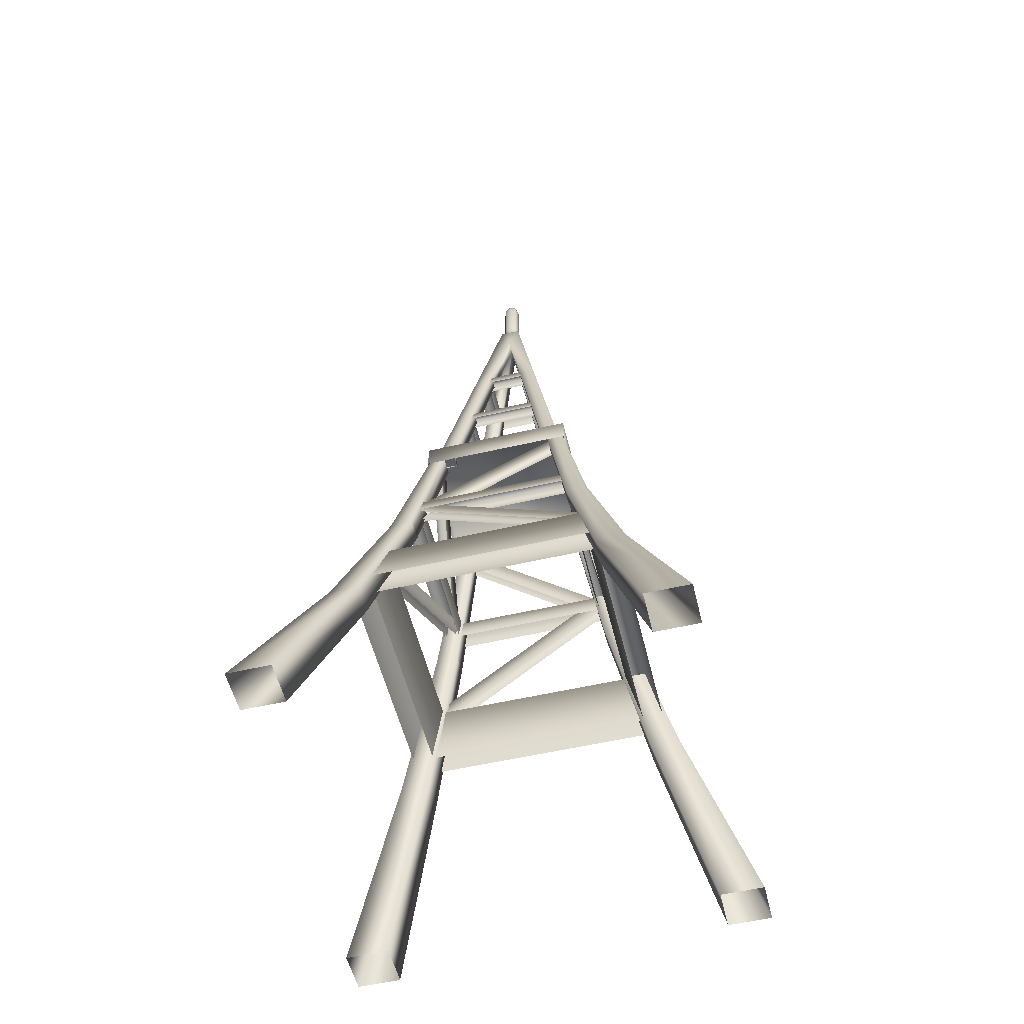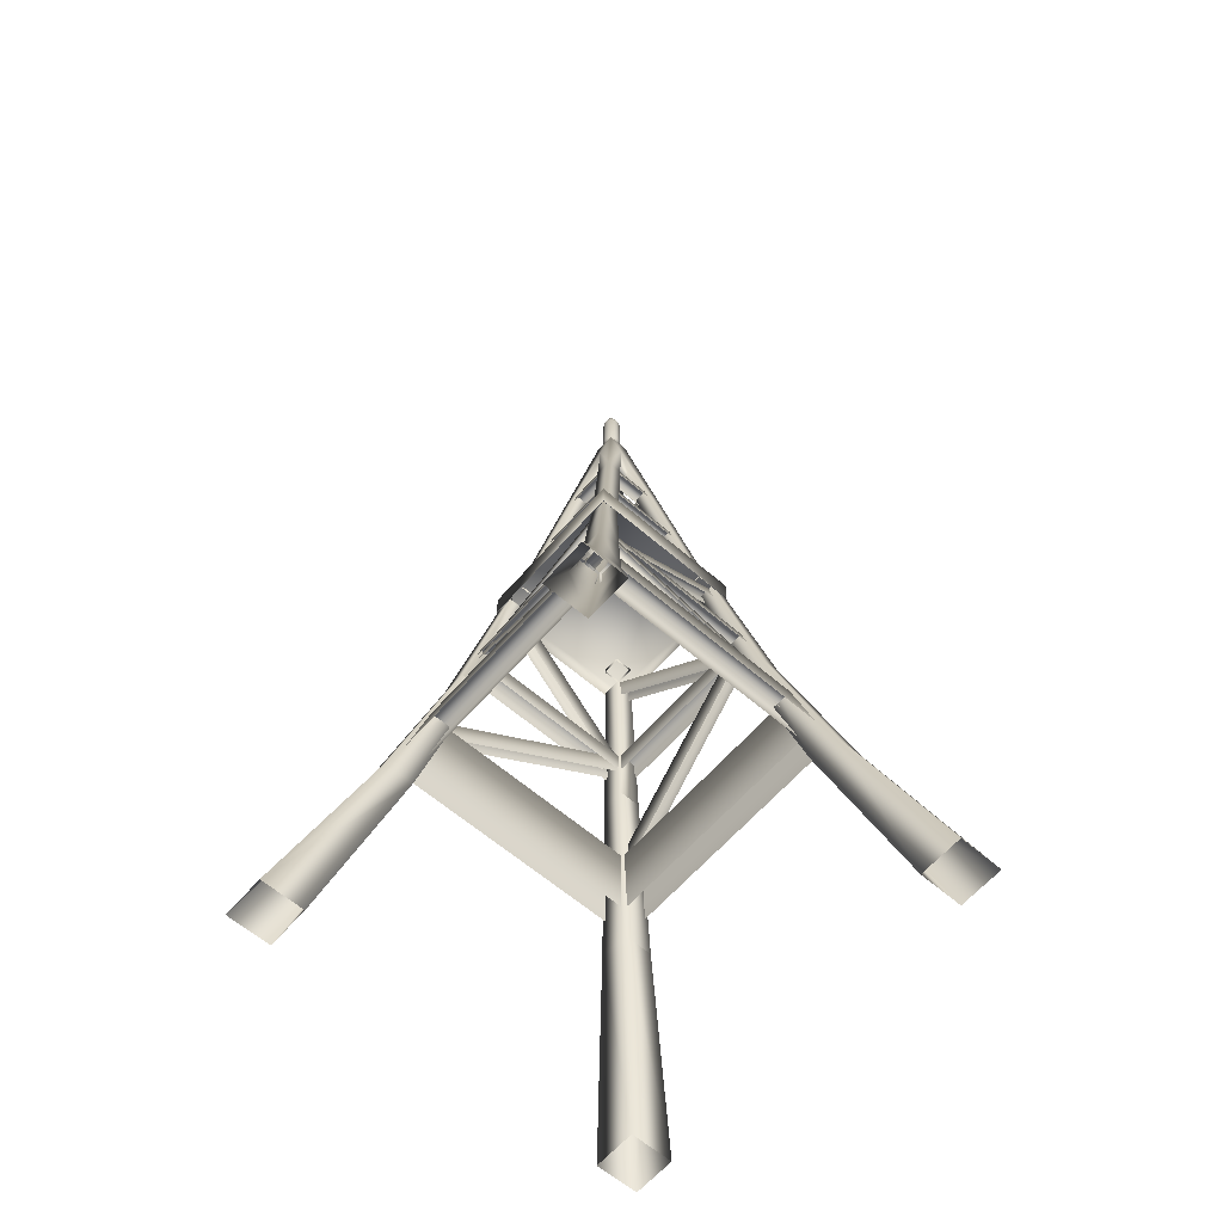
<metadata>
{"format":"obj","ext":"obj","renderer":"f3d","projection":"perspective","resolution":1024,"background":"white","views":[{"elev":-55.1,"azim":-166.3,"up":"+Y"},{"elev":-62.9,"azim":49.0,"up":"+Y"}]}
</metadata>
<code>
g fcbg_desert_building_03
v 0.9171 6.066 0.917
v 0.9171 6.066 7.996e-08
v 0.9171 5.75 6.57e-09
v 0.9171 5.75 0.917
v 0.9765 4.003 0.9765
v 0.9019 5.773 0.6957
v 0.6957 5.773 0.6957
v 1.239 4 0.9768
v 1.385 2.15 1.385
v 0.9019 5.773 0.9019
v 1.739 2.15 1.385
v 1.964 0.04766 1.964
v 2.476 0.04766 1.964
v 1.239 3.998 1.239
v 1.739 2.15 1.739
v 1.385 2.15 1.739
v 2.476 0.04766 2.476
v 1.964 0.04766 2.476
v 1.964 0.04766 1.964
v 0.9768 4 1.239
v 0.6957 5.773 0.9019
v 1.385 2.15 1.562
v 1.385 2.15 1.385
v 0.9765 4.003 0.9765
v 0.6957 5.773 0.6957
v 0.9766 4.001 1.108
v 0.6077 6.036 0.8139
v 0.6077 6.036 0.6077
v 0.414 7.244 0.414
v 0.414 7.244 0.6149
v 0.6151 7.244 0.6151
v 0.4162 8.451 0.4162
v 0.8139 6.036 0.8139
v 0.8139 6.036 0.6077
v 0.2202 8.451 0.4159
v 0.2202 8.451 0.2202
v 0.6149 7.244 0.414
v 0.6077 6.036 0.6077
v 0.414 7.244 0.414
v -6.341e-08 9.824 0.1897
v -6.341e-08 9.824 8.403e-07
v 0.4159 8.451 0.2202
v 0.2202 8.451 0.2202
v 0.1897 9.824 8.403e-07
v -6.341e-08 9.824 8.403e-07
v 0.1241 10.23 0.1241
v 0.1241 10.23 9.174e-07
v 0.08138 10.28 9.795e-07
v -6.341e-08 10.23 0.1241
v 0.06108 10.28 0.06109
v -6.341e-08 10.28 0.08138
v 0.06108 10.28 0.06109
v 0.1066 10.39 9.843e-07
v 0.08138 10.28 9.795e-07
v 0.07999 10.39 0.08
v -6.341e-08 10.28 0.08138
v -6.341e-08 10.39 0.1066
v 0.1066 10.99 1.07e-06
v 0.08 10.99 0.08
v -6.341e-08 10.99 0.1066
v 0.05628 11.11 0.05628
v 0.07498 11.11 1.135e-06
v -6.341e-08 11.11 0.07498
v -6.341e-08 11.15 1.137e-06
v -0.9171 6.066 0.917
v -0.9171 5.75 0.917
v -0.9171 5.75 6.57e-09
v -0.9171 6.066 7.996e-08
v 0.9171 6.066 7.996e-08
v 0.9171 6.066 0.917
v -0.9171 5.75 0.917
v 0.9171 5.75 0.917
v -1.385 2.15 1.385
v -1.964 0.04766 1.964
v -1.964 0.04766 2.476
v -1.385 2.15 1.562
v -0.9765 4.003 0.9765
v -1.385 2.15 1.739
v -2.476 0.04766 2.476
v -1.739 2.15 1.739
v -2.476 0.04766 1.964
v -1.739 2.15 1.385
v -1.964 0.04766 1.964
v -1.385 2.15 1.385
v -1.239 3.998 1.239
v -1.239 4 0.9768
v -0.9765 4.003 0.9765
v -0.9019 5.773 0.6957
v -0.6957 5.773 0.6957
v -0.9019 5.773 0.9019
v -0.9768 4 1.239
v -0.6957 5.773 0.9019
v -0.6957 5.773 0.6957
v -0.9766 4.001 1.108
v -0.6077 6.036 0.8139
v -0.414 7.244 0.414
v -0.6077 6.036 0.6077
v -0.414 7.244 0.6149
v -0.6151 7.244 0.6151
v -0.4162 8.451 0.4162
v -0.8139 6.036 0.8139
v -0.8139 6.036 0.6077
v -0.2202 8.451 0.4159
v -0.2202 8.451 0.2202
v -0.6149 7.244 0.414
v -0.6077 6.036 0.6077
v -0.414 7.244 0.414
v -6.341e-08 9.824 0.1897
v -6.341e-08 9.824 8.403e-07
v -0.4159 8.451 0.2202
v -0.2202 8.451 0.2202
v -0.1897 9.824 8.403e-07
v -6.341e-08 9.824 8.403e-07
v -0.1241 10.23 0.1241
v -0.1241 10.23 9.174e-07
v -0.08138 10.28 9.795e-07
v -6.341e-08 10.23 0.1241
v -0.06108 10.28 0.06109
v -6.341e-08 10.28 0.08138
v -0.06108 10.28 0.06109
v -0.08138 10.28 9.795e-07
v -0.1066 10.39 9.843e-07
v -0.08 10.39 0.08
v -6.341e-08 10.28 0.08138
v -6.341e-08 10.39 0.1066
v -0.1066 10.99 1.07e-06
v -0.08 10.99 0.08
v -6.341e-08 10.99 0.1066
v -0.05628 11.11 0.05628
v -0.07498 11.11 1.135e-06
v -6.341e-08 11.11 0.07498
v -6.341e-08 11.15 1.137e-06
v 0.9171 6.066 -0.917
v 0.9171 5.75 -0.917
v 0.9171 5.75 6.57e-09
v 0.9171 6.066 7.996e-08
v 1.385 2.15 -1.385
v 1.964 0.04766 -1.964
v 1.964 0.04766 -2.476
v 1.385 2.15 -1.562
v 0.9765 4.003 -0.9765
v 1.385 2.15 -1.739
v 2.476 0.04766 -2.476
v 1.739 2.15 -1.739
v 2.476 0.04766 -1.964
v 1.739 2.15 -1.385
v 1.964 0.04766 -1.964
v 1.385 2.15 -1.385
v 1.239 3.998 -1.239
v 1.239 4 -0.9768
v 0.9765 4.003 -0.9765
v 0.9019 5.773 -0.6957
v 0.6957 5.773 -0.6957
v 0.9019 5.773 -0.9019
v 0.9768 4 -1.239
v 0.6957 5.773 -0.9019
v 0.6957 5.773 -0.6957
v 0.9766 4.001 -1.108
v 0.6077 6.036 -0.8139
v 0.414 7.244 -0.414
v 0.6077 6.036 -0.6077
v 0.414 7.244 -0.6149
v 0.6151 7.244 -0.6151
v 0.4162 8.451 -0.4162
v 0.8139 6.036 -0.8139
v 0.8139 6.036 -0.6077
v 0.2202 8.451 -0.4159
v 0.2202 8.451 -0.2202
v 0.6149 7.244 -0.414
v 0.6077 6.036 -0.6077
v 0.414 7.244 -0.414
v -4.683e-08 9.824 -0.1897
v -6.341e-08 9.824 8.403e-07
v 0.4159 8.451 -0.2202
v 0.2202 8.451 -0.2202
v 0.1897 9.824 8.403e-07
v -6.341e-08 9.824 8.403e-07
v 0.1241 10.23 -0.1241
v 0.1241 10.23 9.174e-07
v 0.08138 10.28 9.795e-07
v -5.256e-08 10.23 -0.1241
v 0.06108 10.28 -0.06108
v -5.63e-08 10.28 -0.08138
v 0.06108 10.28 -0.06108
v 0.08138 10.28 9.795e-07
v 0.1066 10.39 9.843e-07
v 0.07999 10.39 -0.08
v -5.63e-08 10.28 -0.08138
v -5.409e-08 10.39 -0.1066
v 0.1066 10.99 1.07e-06
v 0.08 10.99 -0.08
v -5.409e-08 10.99 -0.1066
v 0.05628 11.11 -0.05628
v 0.07498 11.11 1.135e-06
v -5.686e-08 11.11 -0.07498
v -6.341e-08 11.15 1.137e-06
v -0.9171 6.066 -0.917
v -0.9171 5.75 6.57e-09
v -0.9171 5.75 -0.917
v -0.9171 6.066 7.996e-08
v 0.9171 6.066 7.996e-08
v 0.9171 6.066 -0.917
v -0.9171 5.75 -0.917
v 0.9171 5.75 -0.917
v -1.964 0.04766 -2.476
v -1.964 0.04766 -1.964
v -1.385 2.15 -1.385
v -1.385 2.15 -1.739
v -2.476 0.04766 -2.476
v -1.385 2.15 -1.562
v -0.9765 4.003 -0.9765
v -1.739 2.15 -1.739
v -2.476 0.04766 -1.964
v -1.739 2.15 -1.385
v -1.964 0.04766 -1.964
v -1.385 2.15 -1.385
v -1.239 3.998 -1.239
v -1.239 4 -0.9768
v -0.9765 4.003 -0.9765
v -0.9019 5.773 -0.6957
v -0.6957 5.773 -0.6957
v -0.9019 5.773 -0.9019
v -0.9768 4 -1.239
v -0.6957 5.773 -0.9019
v -0.6957 5.773 -0.6957
v -0.9766 4.001 -1.108
v -0.6077 6.036 -0.8139
v -0.6151 7.244 -0.6151
v -0.8139 6.036 -0.8139
v -0.414 7.244 -0.6149
v -0.4162 8.451 -0.4162
v -0.414 7.244 -0.414
v -0.6077 6.036 -0.6077
v -0.2202 8.451 -0.4159
v -0.2202 8.451 -0.2202
v -4.683e-08 9.824 -0.1897
v -6.341e-08 9.824 8.403e-07
v -0.1241 10.23 -0.1241
v -5.256e-08 10.23 -0.1241
v -0.06108 10.28 -0.06108
v -5.63e-08 10.28 -0.08138
v -0.8139 6.036 -0.6077
v -0.8139 6.036 -0.8139
v -0.6151 7.244 -0.6151
v -0.6149 7.244 -0.414
v -0.6077 6.036 -0.6077
v -0.414 7.244 -0.414
v -0.4162 8.451 -0.4162
v -0.4159 8.451 -0.2202
v -0.2202 8.451 -0.2202
v -0.1897 9.824 8.403e-07
v -6.341e-08 9.824 8.403e-07
v -0.1241 10.23 -0.1241
v -0.1241 10.23 9.174e-07
v -0.08138 10.28 9.795e-07
v -0.06108 10.28 -0.06108
v -5.63e-08 10.28 -0.08138
v -0.08 10.39 -0.08
v -0.06108 10.28 -0.06108
v -5.409e-08 10.39 -0.1066
v -0.08 10.99 -0.08
v -5.409e-08 10.99 -0.1066
v -0.05628 11.11 -0.05628
v -5.686e-08 11.11 -0.07498
v -6.341e-08 11.15 1.137e-06
v -0.07498 11.11 1.135e-06
v -0.05628 11.11 -0.05628
v -0.1066 10.99 1.07e-06
v -0.08 10.99 -0.08
v -0.08 10.39 -0.08
v -0.1066 10.39 9.843e-07
v -0.06108 10.28 -0.06108
v -0.08138 10.28 9.795e-07
v 1.182 3.106 1.384
v -0.9367 4.401 1.103
v -0.8296 4.554 1.074
v 1.289 3.259 1.35
v 1.289 3.259 1.227
v -0.8296 4.554 0.9518
v 1.182 3.106 1.262
v -0.9367 4.401 0.9803
v 1.328 2.537 1.589
v -1.328 2.537 1.589
v -1.185 3.182 1.435
v 1.185 3.182 1.435
v 1.187 3.182 1.187
v -1.187 3.182 1.187
v -1.328 2.537 1.344
v 1.328 2.537 1.344
v -0.9193 4.577 0.9043
v -0.9455 4.38 0.9456
v 0.9456 4.38 0.9455
v 0.9193 4.577 0.9043
v 0.9193 4.577 1.102
v -0.9193 4.577 1.102
v -0.9474 4.38 1.141
v 0.9474 4.38 1.141
v 0.7407 5.823 0.7305
v -0.8052 4.438 0.9747
v 0.8478 5.67 0.7548
v -0.9123 4.591 0.9432
v -0.9123 4.591 1.066
v 0.7407 5.823 0.8528
v -0.8052 4.438 1.097
v 0.8478 5.67 0.8771
v -0.4542 7.165 0.4542
v 0.4542 7.165 0.4542
v 0.4283 7.322 0.4283
v -0.4283 7.322 0.4283
v -0.4318 7.322 0.5812
v 0.4318 7.322 0.5812
v -0.4557 7.165 0.609
v 0.4557 7.165 0.609
v -0.256 8.373 0.256
v 0.256 8.373 0.256
v 0.2322 8.529 0.2219
v -0.2322 8.529 0.2219
v -0.2322 8.529 0.3865
v 0.2322 8.529 0.3865
v -0.2581 8.373 0.4101
v 0.2581 8.373 0.4101
v -1.384 3.106 1.182
v -1.103 4.401 -0.9367
v -1.074 4.554 -0.8296
v -1.35 3.259 1.289
v -1.227 3.259 1.289
v -0.9518 4.554 -0.8296
v -1.262 3.106 1.182
v -0.9803 4.401 -0.9367
v -1.589 2.537 1.328
v -1.589 2.537 -1.328
v -1.435 3.182 -1.185
v -1.435 3.182 1.185
v -1.187 3.182 1.187
v -1.187 3.182 -1.187
v -1.344 2.537 -1.328
v -1.344 2.537 1.328
v -0.9043 4.577 -0.9193
v -0.9455 4.38 -0.9455
v -0.9455 4.38 0.9456
v -0.9043 4.577 0.9193
v -1.102 4.577 0.9193
v -1.102 4.577 -0.9193
v -1.141 4.38 -0.9474
v -1.141 4.38 0.9474
v -0.7305 5.823 0.7407
v -0.9747 4.438 -0.8052
v -0.7548 5.67 0.8478
v -0.9432 4.591 -0.9123
v -1.066 4.591 -0.9123
v -0.8528 5.823 0.7407
v -1.097 4.438 -0.8052
v -0.8771 5.67 0.8478
v -0.4542 7.165 -0.4542
v -0.4542 7.165 0.4542
v -0.4283 7.322 0.4283
v -0.4283 7.322 -0.4283
v -0.5812 7.322 -0.4318
v -0.5812 7.322 0.4318
v -0.609 7.165 -0.4557
v -0.609 7.165 0.4557
v -0.256 8.373 -0.256
v -0.256 8.373 0.256
v -0.2219 8.529 0.2322
v -0.2219 8.529 -0.2322
v -0.3865 8.529 -0.2322
v -0.3865 8.529 0.2322
v -0.4101 8.373 -0.2581
v -0.4101 8.373 0.2581
v -1.182 3.106 -1.384
v 0.9367 4.401 -1.103
v 0.8297 4.554 -1.074
v -1.289 3.259 -1.35
v -1.289 3.259 -1.227
v 0.8297 4.554 -0.9518
v -1.182 3.106 -1.262
v 0.9367 4.401 -0.9803
v -1.328 2.537 -1.589
v 1.328 2.537 -1.589
v 1.185 3.182 -1.435
v -1.185 3.182 -1.435
v -1.187 3.182 -1.187
v 1.187 3.182 -1.187
v 1.328 2.537 -1.344
v -1.328 2.537 -1.344
v 0.9193 4.577 -0.9043
v 0.9456 4.38 -0.9456
v -0.9455 4.38 -0.9455
v -0.9193 4.577 -0.9043
v -0.9193 4.577 -1.102
v 0.9193 4.577 -1.102
v 0.9474 4.38 -1.141
v -0.9474 4.38 -1.141
v -0.7407 5.823 -0.7305
v 0.8052 4.438 -0.9747
v -0.8478 5.67 -0.7548
v 0.9123 4.591 -0.9432
v 0.9123 4.591 -1.066
v -0.7407 5.823 -0.8528
v 0.8052 4.438 -1.097
v -0.8478 5.67 -0.8771
v 0.4542 7.165 -0.4542
v -0.4542 7.165 -0.4542
v -0.4283 7.322 -0.4283
v 0.4283 7.322 -0.4283
v 0.4318 7.322 -0.5812
v -0.4318 7.322 -0.5812
v 0.4557 7.165 -0.609
v -0.4557 7.165 -0.609
v 0.256 8.373 -0.256
v -0.256 8.373 -0.256
v -0.2322 8.529 -0.2219
v 0.2322 8.529 -0.2219
v 0.2322 8.529 -0.3865
v -0.2322 8.529 -0.3865
v 0.2581 8.373 -0.4101
v -0.2581 8.373 -0.4101
v 1.384 3.106 -1.182
v 1.103 4.401 0.9367
v 1.074 4.554 0.8296
v 1.35 3.259 -1.289
v 1.227 3.259 -1.289
v 0.9518 4.554 0.8296
v 1.262 3.106 -1.182
v 0.9803 4.401 0.9367
v 1.589 2.537 -1.328
v 1.589 2.537 1.328
v 1.435 3.182 1.185
v 1.435 3.182 -1.185
v 1.187 3.182 -1.187
v 1.187 3.182 1.187
v 1.344 2.537 1.328
v 1.344 2.537 -1.328
v 0.9043 4.577 0.9193
v 0.9456 4.38 0.9455
v 0.9456 4.38 -0.9456
v 0.9043 4.577 -0.9193
v 1.102 4.577 -0.9193
v 1.102 4.577 0.9193
v 1.141 4.38 0.9474
v 1.141 4.38 -0.9474
v 0.7305 5.823 -0.7407
v 0.9747 4.438 0.8052
v 0.7548 5.67 -0.8478
v 0.9432 4.591 0.9123
v 1.066 4.591 0.9123
v 0.8528 5.823 -0.7407
v 1.097 4.438 0.8052
v 0.8771 5.67 -0.8478
v 0.4542 7.165 0.4542
v 0.4542 7.165 -0.4542
v 0.4283 7.322 -0.4283
v 0.4283 7.322 0.4283
v 0.5812 7.322 0.4318
v 0.5812 7.322 -0.4318
v 0.609 7.165 0.4557
v 0.609 7.165 -0.4557
v 0.256 8.373 0.256
v 0.256 8.373 -0.256
v 0.2219 8.529 -0.2322
v 0.2219 8.529 0.2322
v 0.3865 8.529 0.2322
v 0.3865 8.529 -0.2322
v 0.4101 8.373 0.2581
v 0.4101 8.373 -0.2581
g fcbg_desert_building_03_0
f 3 2 1
f 4 3 1
f 7 6 5
f 6 8 5
f 5 8 9
f 6 10 8
f 8 11 9
f 9 11 12
f 11 13 12
f 10 14 8
f 8 14 11
f 11 15 13
f 14 15 11
f 16 15 14
f 15 17 13
f 15 16 17
f 16 18 17
f 19 18 16
f 20 14 10
f 20 16 14
f 21 20 10
f 16 22 19
f 22 23 19
f 24 23 22
f 22 16 24
f 16 20 24
f 21 25 24
f 20 26 24
f 26 20 21
f 21 24 26
f 29 28 27
f 30 29 27
f 31 30 27
f 30 31 32
f 33 31 27
f 31 33 34
f 29 30 35
f 35 30 32
f 36 29 35
f 37 31 34
f 32 31 37
f 37 34 38
f 39 37 38
f 36 35 40
f 40 35 32
f 41 36 40
f 42 37 39
f 42 32 37
f 43 42 39
f 44 42 43
f 32 42 44
f 45 44 43
f 46 40 32
f 46 32 44
f 44 47 46
f 46 47 48
f 46 49 40
f 50 46 48
f 46 50 49
f 50 51 49
f 54 53 52
f 53 55 52
f 52 55 56
f 55 57 56
f 53 58 55
f 55 59 57
f 58 59 55
f 59 60 57
f 61 59 58
f 59 61 60
f 62 61 58
f 61 63 60
f 64 61 62
f 64 63 61
f 67 66 65
f 68 67 65
f 68 65 69
f 65 70 69
f 65 71 70
f 71 72 70
f 75 74 73
f 73 76 75
f 76 73 77
f 76 78 75
f 77 78 76
f 75 78 79
f 78 80 79
f 79 80 81
f 80 82 81
f 81 82 83
f 82 84 83
f 80 78 85
f 80 85 82
f 82 86 84
f 85 86 82
f 86 87 84
f 86 88 87
f 88 89 87
f 90 88 86
f 85 90 86
f 78 91 85
f 85 91 90
f 77 91 78
f 91 92 90
f 77 93 92
f 77 94 91
f 92 91 94
f 94 77 92
f 97 96 95
f 96 98 95
f 98 99 95
f 99 98 100
f 99 101 95
f 101 99 102
f 98 96 103
f 98 103 100
f 96 104 103
f 99 105 102
f 99 100 105
f 102 105 106
f 105 107 106
f 103 104 108
f 103 108 100
f 104 109 108
f 105 110 107
f 100 110 105
f 110 111 107
f 110 112 111
f 110 100 112
f 112 113 111
f 108 114 100
f 100 114 112
f 115 112 114
f 115 114 116
f 117 114 108
f 114 118 116
f 118 114 117
f 119 118 117
f 122 121 120
f 123 122 120
f 123 120 124
f 125 123 124
f 126 122 123
f 127 123 125
f 127 126 123
f 128 127 125
f 127 129 126
f 129 127 128
f 129 130 126
f 131 129 128
f 129 132 130
f 131 132 129
f 135 134 133
f 136 135 133
f 139 138 137
f 137 140 139
f 140 137 141
f 140 142 139
f 141 142 140
f 139 142 143
f 142 144 143
f 143 144 145
f 144 146 145
f 145 146 147
f 146 148 147
f 144 142 149
f 144 149 146
f 146 150 148
f 149 150 146
f 150 151 148
f 150 152 151
f 152 153 151
f 154 152 150
f 149 154 150
f 142 155 149
f 149 155 154
f 141 155 142
f 155 156 154
f 141 157 156
f 141 158 155
f 156 155 158
f 158 141 156
f 161 160 159
f 160 162 159
f 162 163 159
f 163 162 164
f 163 165 159
f 165 163 166
f 162 160 167
f 162 167 164
f 160 168 167
f 163 169 166
f 163 164 169
f 166 169 170
f 169 171 170
f 167 168 172
f 167 172 164
f 168 173 172
f 169 174 171
f 164 174 169
f 174 175 171
f 174 176 175
f 174 164 176
f 176 177 175
f 172 178 164
f 164 178 176
f 179 176 178
f 179 178 180
f 181 178 172
f 178 182 180
f 182 178 181
f 183 182 181
f 186 185 184
f 187 186 184
f 187 184 188
f 189 187 188
f 190 186 187
f 191 187 189
f 191 190 187
f 192 191 189
f 191 193 190
f 193 191 192
f 193 194 190
f 195 193 192
f 193 196 194
f 195 196 193
f 199 198 197
f 198 200 197
f 200 201 197
f 201 202 197
f 197 202 203
f 202 204 203
f 207 206 205
f 205 208 207
f 208 205 209
f 208 210 207
f 211 207 210
f 210 208 211
f 212 208 209
f 212 209 213
f 214 212 213
f 214 213 215
f 216 214 215
f 208 212 217
f 217 212 214
f 218 214 216
f 218 217 214
f 219 218 216
f 220 218 219
f 221 220 219
f 220 222 218
f 222 217 218
f 223 208 217
f 223 217 222
f 208 223 211
f 224 223 222
f 224 225 211
f 223 226 211
f 226 223 224
f 224 211 226
f 229 228 227
f 228 230 227
f 230 228 231
f 230 232 227
f 232 233 227
f 232 230 234
f 234 230 231
f 235 232 234
f 236 234 231
f 235 234 236
f 237 235 236
f 238 236 231
f 238 239 236
f 238 240 239
f 240 241 239
f 244 243 242
f 245 244 242
f 245 242 246
f 247 245 246
f 248 244 245
f 249 245 247
f 249 248 245
f 250 249 247
f 248 249 251
f 251 249 250
f 252 251 250
f 253 248 251
f 251 254 253
f 253 254 255
f 256 253 255
f 259 258 257
f 258 260 257
f 258 261 260
f 261 262 260
f 261 263 262
f 263 264 262
f 265 264 263
f 265 267 266
f 266 267 268
f 267 269 268
f 268 269 270
f 271 268 270
f 271 270 272
f 273 271 272
f 276 275 274
f 277 276 274
f 276 277 278
f 279 276 278
f 279 278 280
f 281 279 280
f 284 283 282
f 285 284 282
f 284 285 286
f 287 284 286
f 288 287 286
f 289 288 286
f 292 291 290
f 293 292 290
f 294 293 290
f 295 294 290
f 294 295 296
f 297 294 296
f 300 299 298
f 299 301 298
f 301 302 298
f 302 303 298
f 302 304 303
f 304 305 303
f 308 307 306
f 309 308 306
f 309 310 308
f 310 311 308
f 311 310 312
f 313 311 312
f 316 315 314
f 317 316 314
f 317 318 316
f 318 319 316
f 319 318 320
f 321 319 320
f 324 323 322
f 325 324 322
f 324 325 326
f 327 324 326
f 327 326 328
f 329 327 328
f 332 331 330
f 333 332 330
f 332 333 334
f 335 332 334
f 336 335 334
f 337 336 334
f 340 339 338
f 341 340 338
f 342 341 338
f 343 342 338
f 342 343 344
f 345 342 344
f 348 347 346
f 347 349 346
f 349 350 346
f 350 351 346
f 350 352 351
f 352 353 351
f 356 355 354
f 357 356 354
f 357 358 356
f 358 359 356
f 359 358 360
f 361 359 360
f 364 363 362
f 365 364 362
f 365 366 364
f 366 367 364
f 367 366 368
f 369 367 368
f 372 371 370
f 373 372 370
f 372 373 374
f 375 372 374
f 375 374 376
f 377 375 376
f 380 379 378
f 381 380 378
f 380 381 382
f 383 380 382
f 384 383 382
f 385 384 382
f 388 387 386
f 389 388 386
f 390 389 386
f 391 390 386
f 390 391 392
f 393 390 392
f 396 395 394
f 395 397 394
f 397 398 394
f 398 399 394
f 398 400 399
f 400 401 399
f 404 403 402
f 405 404 402
f 405 406 404
f 406 407 404
f 407 406 408
f 409 407 408
f 412 411 410
f 413 412 410
f 413 414 412
f 414 415 412
f 415 414 416
f 417 415 416
f 420 419 418
f 421 420 418
f 420 421 422
f 423 420 422
f 423 422 424
f 425 423 424
f 428 427 426
f 429 428 426
f 428 429 430
f 431 428 430
f 432 431 430
f 433 432 430
f 436 435 434
f 437 436 434
f 438 437 434
f 439 438 434
f 438 439 440
f 441 438 440
f 444 443 442
f 443 445 442
f 445 446 442
f 446 447 442
f 446 448 447
f 448 449 447
f 452 451 450
f 453 452 450
f 453 454 452
f 454 455 452
f 455 454 456
f 457 455 456
f 460 459 458
f 461 460 458
f 461 462 460
f 462 463 460
f 463 462 464
f 465 463 464

</code>
